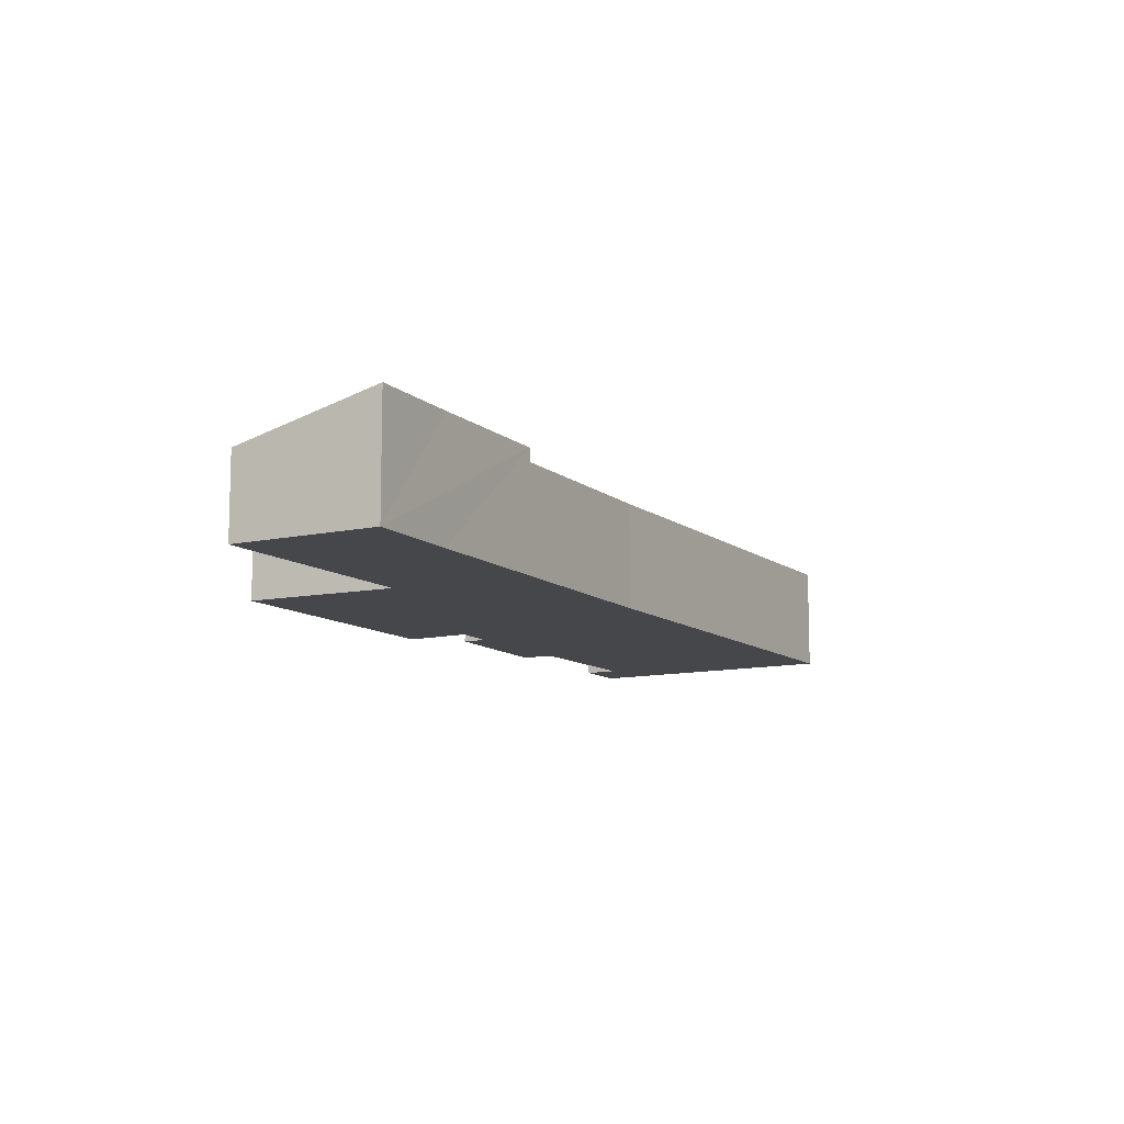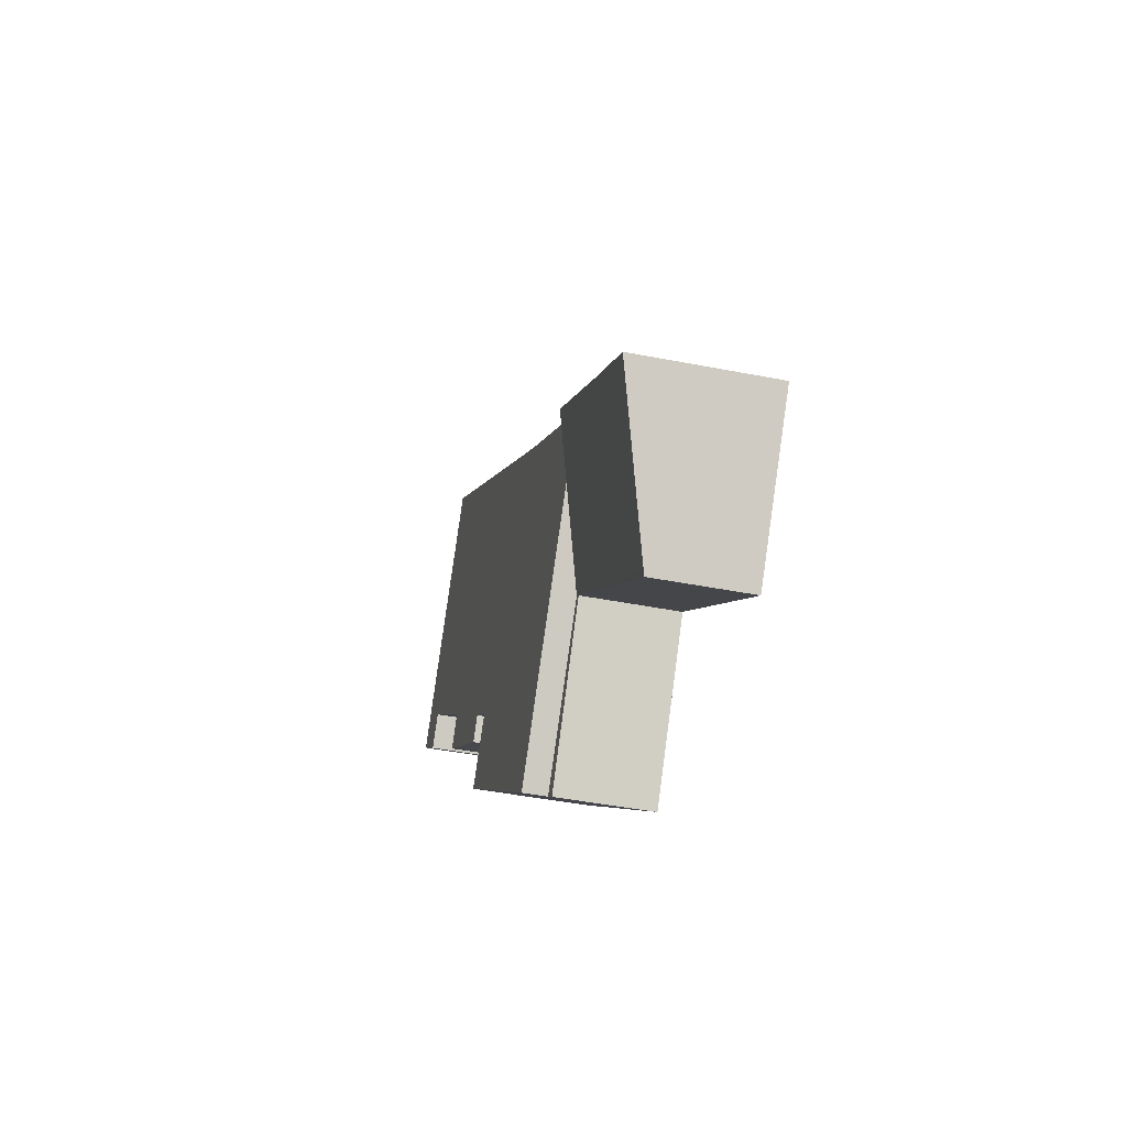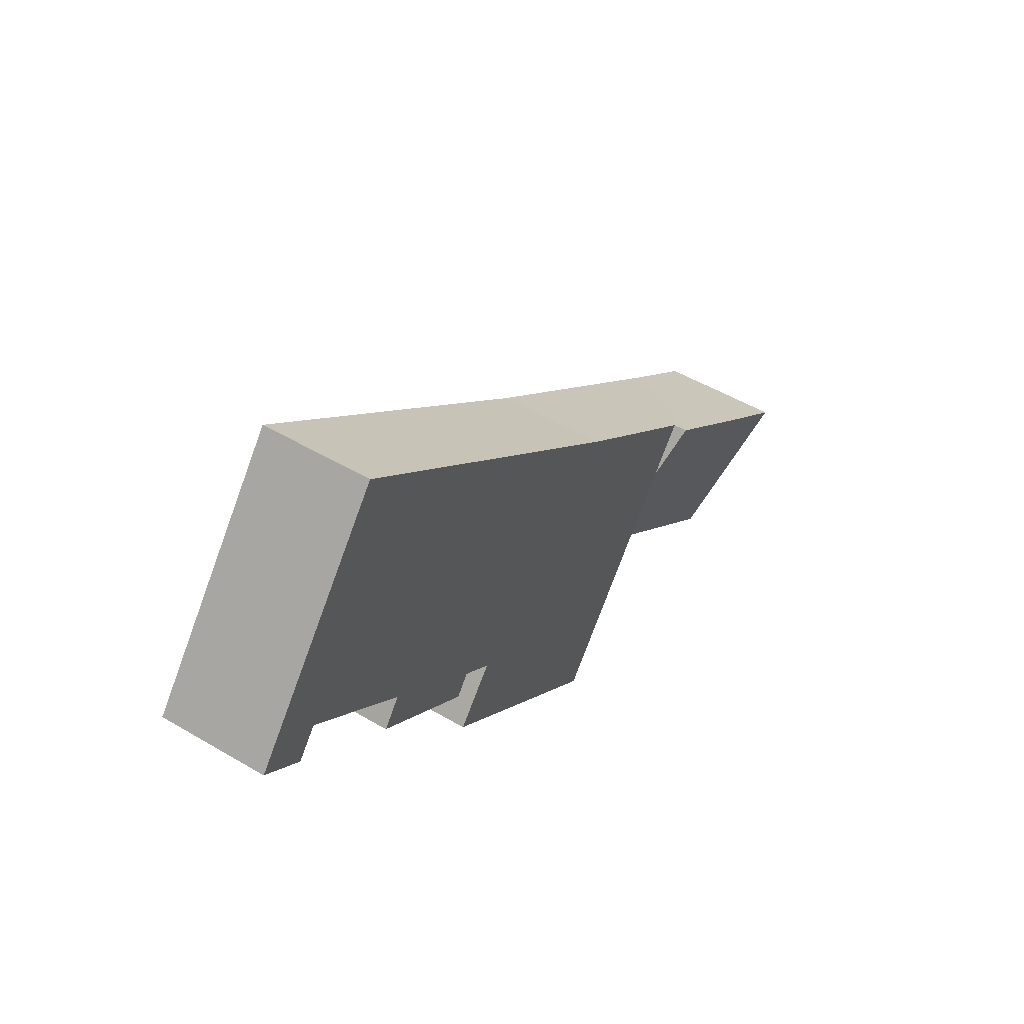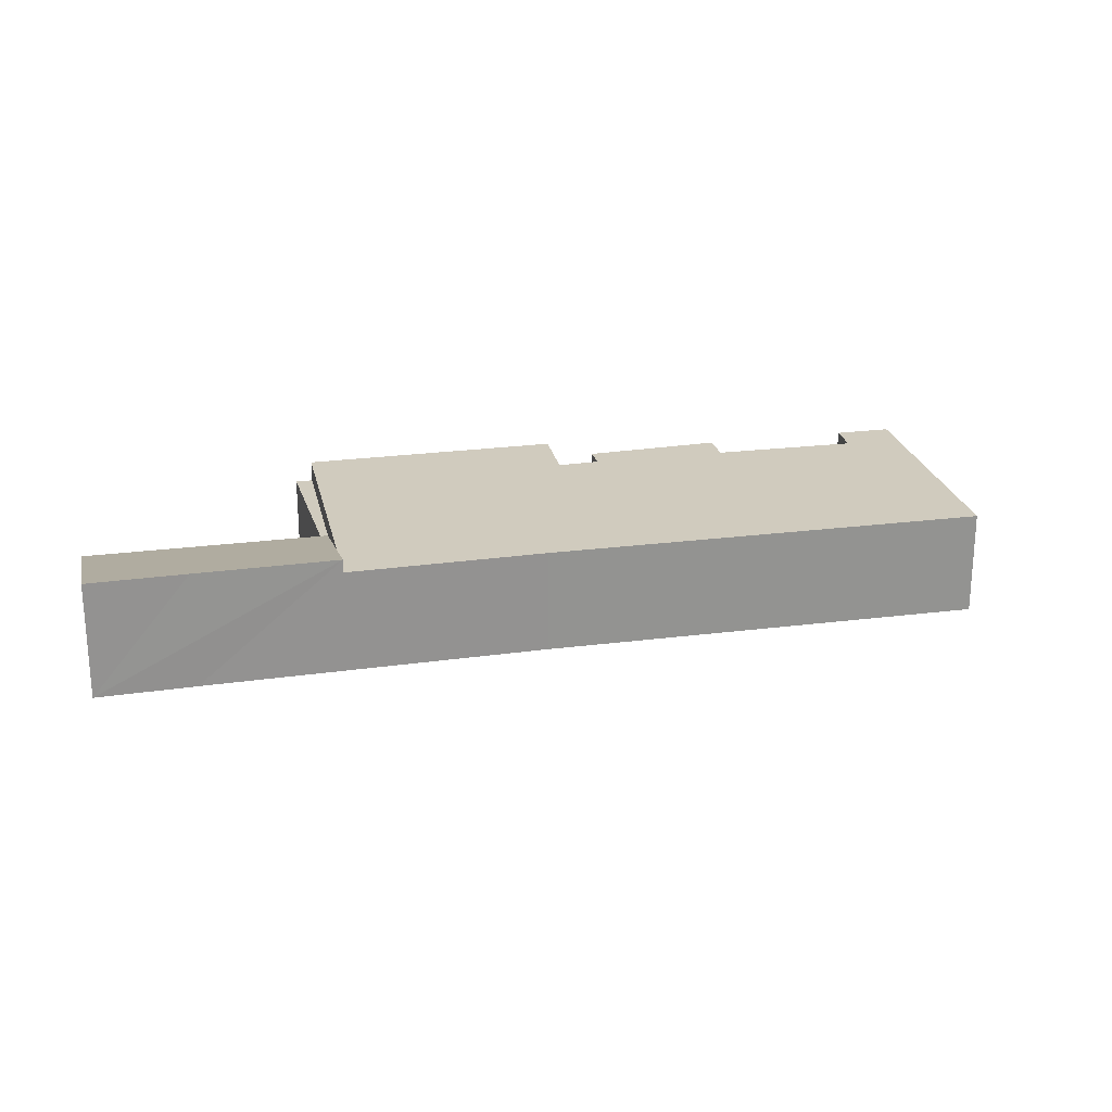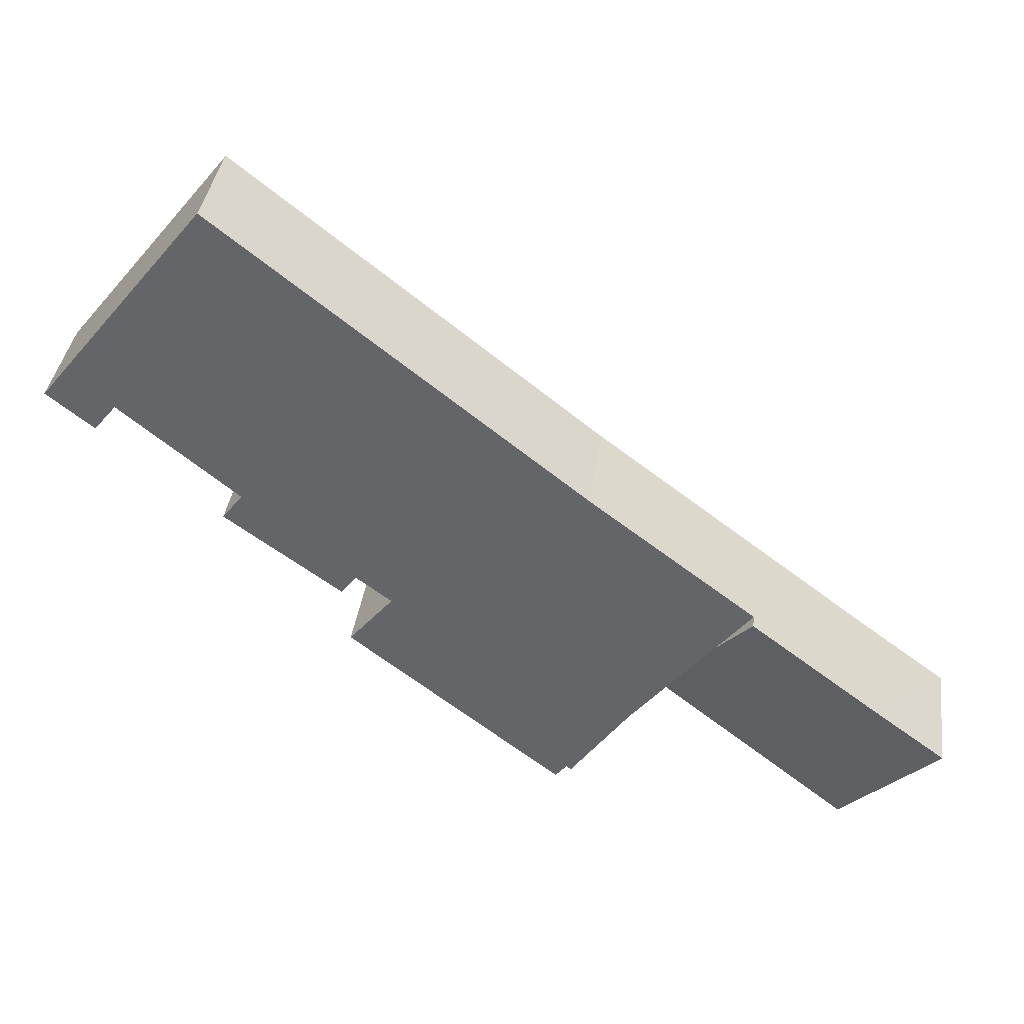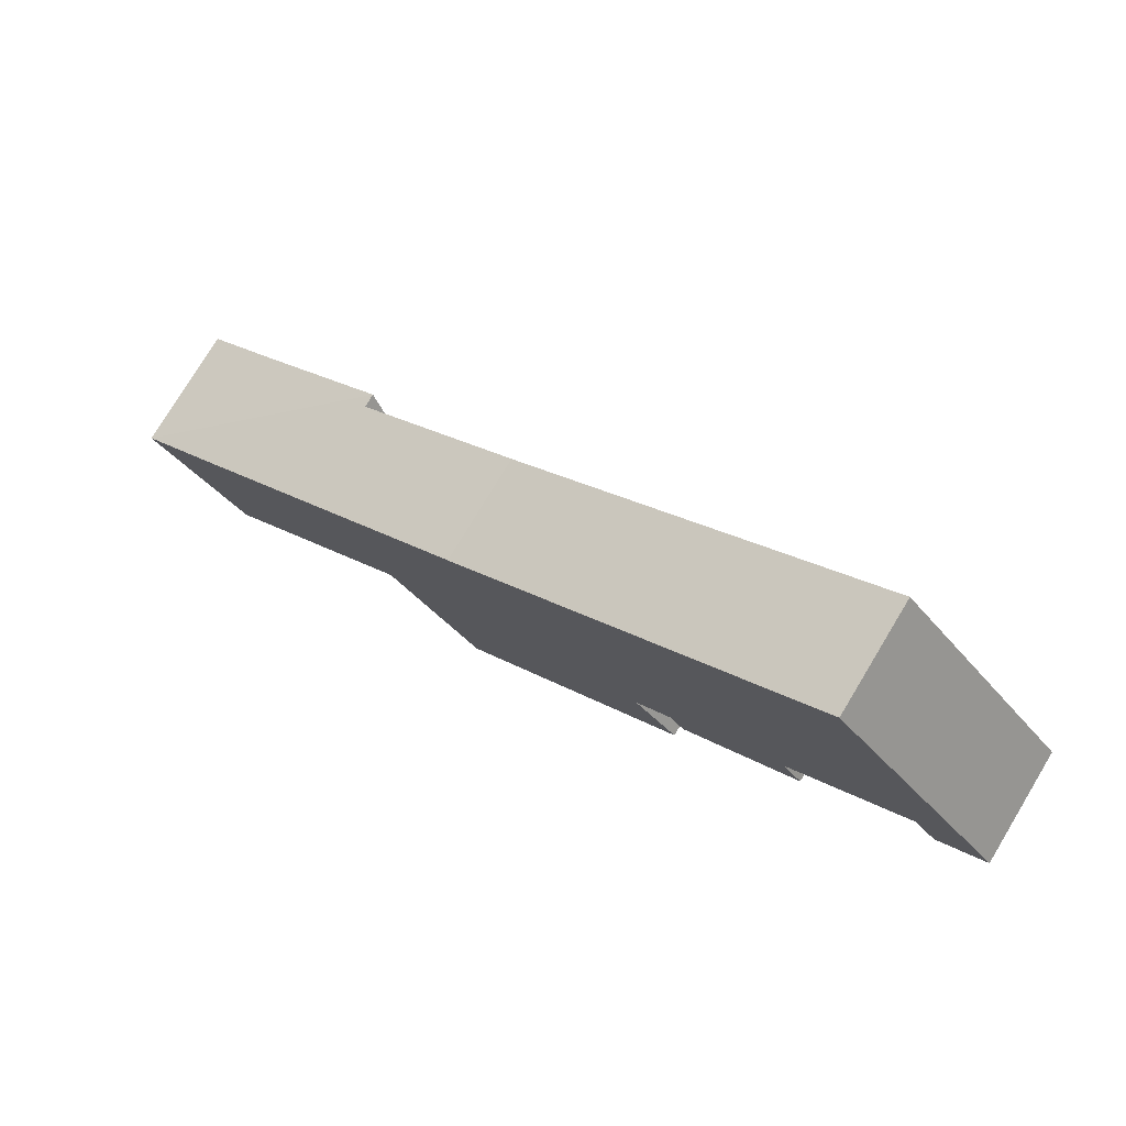
<metadata>
{"format":"obj","ext":"obj","renderer":"f3d","projection":"perspective","resolution":1024,"background":"white","views":[{"elev":-10.8,"azim":-98.9,"up":"+Y"},{"elev":-43.5,"azim":-103.1,"up":"+Z"},{"elev":49.6,"azim":123.2,"up":"+Z"},{"elev":23.6,"azim":-50.8,"up":"+Y"},{"elev":37.6,"azim":-172.2,"up":"+Z"},{"elev":77.3,"azim":31.1,"up":"+Z"}]}
</metadata>
<code>
v  6.97 2.095 0.771
v  9.33 2.095 -2.381
v  9.249 2.095 -2.444
v  9.586 2.095 -2.18
v  7.123 2.095 0.89
v  2.245 2.095 -2.905
v  2.309 2.07 -2.988
v  0 2.976 1.822e-16
v  2.003 2.964 1.493
v  5.755 2.62 2.596
v  4.881 2.955 3.685
v  4.881 -2.256e-16 3.685
v  9.586 1.335e-16 -2.18
v  5.755 -1.59e-16 2.596
v  7.123 -5.45e-17 0.89
v  9.249 1.497e-16 -2.444
v  9.33 1.458e-16 -2.381
v  6.97 -4.721e-17 0.771
v  2.309 1.83e-16 -2.988
v  0 0 0
v  2.245 1.779e-16 -2.905
v  2.003 -9.142e-17 1.493
v  6.267 2.62 4.741
v  4.881 2.62 3.685
v  7.123 2.62 0.89
v  9.586 2.62 -2.18
v  8.893 2.62 6.742
v  14.77 2.62 1.889
v  13.7 2.62 3.183
v  17.63 2.62 13.72
v  14.56 2.62 3.827
v  14.92 2.62 3.336
v  17.24 2.62 6.021
v  20.09 2.62 8.357
v  21.75 2.62 8.587
v  20.63 2.62 7.694
v  17.73 2.62 5.374
v  17.63 -8.4e-16 13.72
v  21.75 -5.258e-16 8.587
v  17.24 -3.687e-16 6.021
v  17.73 -3.291e-16 5.374
v  13.7 -1.949e-16 3.183
v  14.77 -1.157e-16 1.889
v  20.63 -4.711e-16 7.694
v  20.09 -5.117e-16 8.357
v  14.92 -2.043e-16 3.336
v  14.56 -2.343e-16 3.827
v  8.893 -4.128e-16 6.742
v  6.267 -2.903e-16 4.741
g defaultobject
f 1 2 3
f 2 1 4
f 4 1 5
f 6 1 7
f 1 6 8
f 1 8 9
f 1 9 5
f 5 9 10
f 10 9 11
f 12 10 11
f 10 12 5
f 5 12 4
f 4 12 13
f 13 12 14
f 13 14 15
f 13 2 4
f 2 13 3
f 3 13 16
f 16 13 17
f 18 7 1
f 7 18 19
f 16 1 3
f 1 16 18
f 6 20 8
f 20 6 7
f 20 7 19
f 20 19 21
f 20 9 8
f 9 20 11
f 11 20 22
f 11 22 12
f 17 18 16
f 18 17 13
f 18 13 15
f 18 15 12
f 12 15 14
f 18 21 19
f 21 18 20
f 20 18 22
f 22 18 12
f 23 10 24
f 10 23 25
f 25 23 26
f 26 23 27
f 26 27 28
f 28 27 29
f 30 29 27
f 29 30 31
f 31 30 32
f 32 30 33
f 33 30 34
f 34 30 35
f 34 35 36
f 37 32 33
f 38 35 30
f 35 38 39
f 40 37 33
f 37 40 41
f 42 28 29
f 28 42 43
f 39 36 35
f 36 39 44
f 45 33 34
f 33 45 40
f 41 32 37
f 32 41 46
f 47 29 31
f 29 47 42
f 43 26 28
f 26 43 13
f 44 34 36
f 34 44 45
f 46 31 32
f 31 46 47
f 13 25 26
f 25 13 15
f 25 15 10
f 10 15 14
f 10 14 24
f 24 14 12
f 48 30 27
f 30 48 38
f 12 23 24
f 23 12 27
f 27 12 49
f 27 49 48
f 14 49 12
f 49 14 15
f 49 15 13
f 49 13 48
f 48 13 43
f 48 43 42
f 41 40 46
f 42 38 48
f 38 42 47
f 38 47 46
f 38 46 40
f 38 40 45
f 38 45 39
f 39 45 44

</code>
